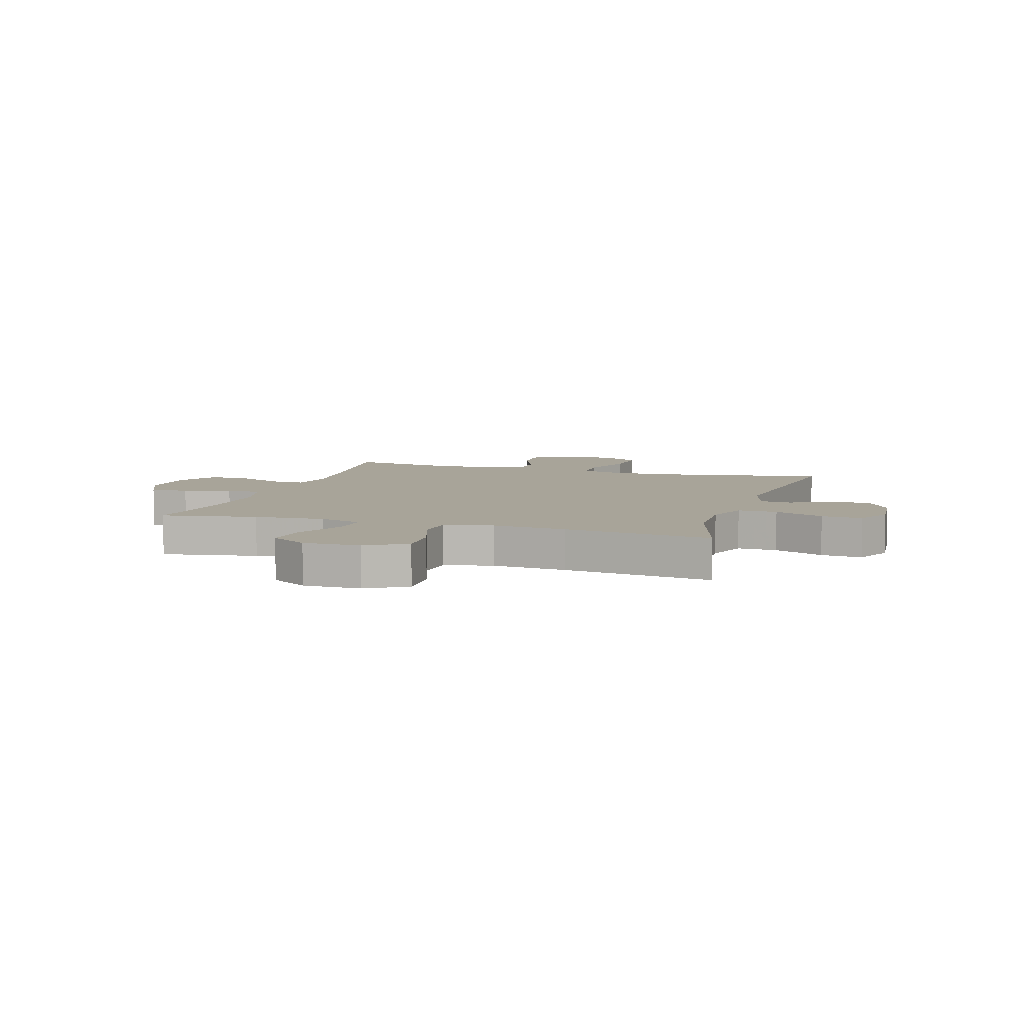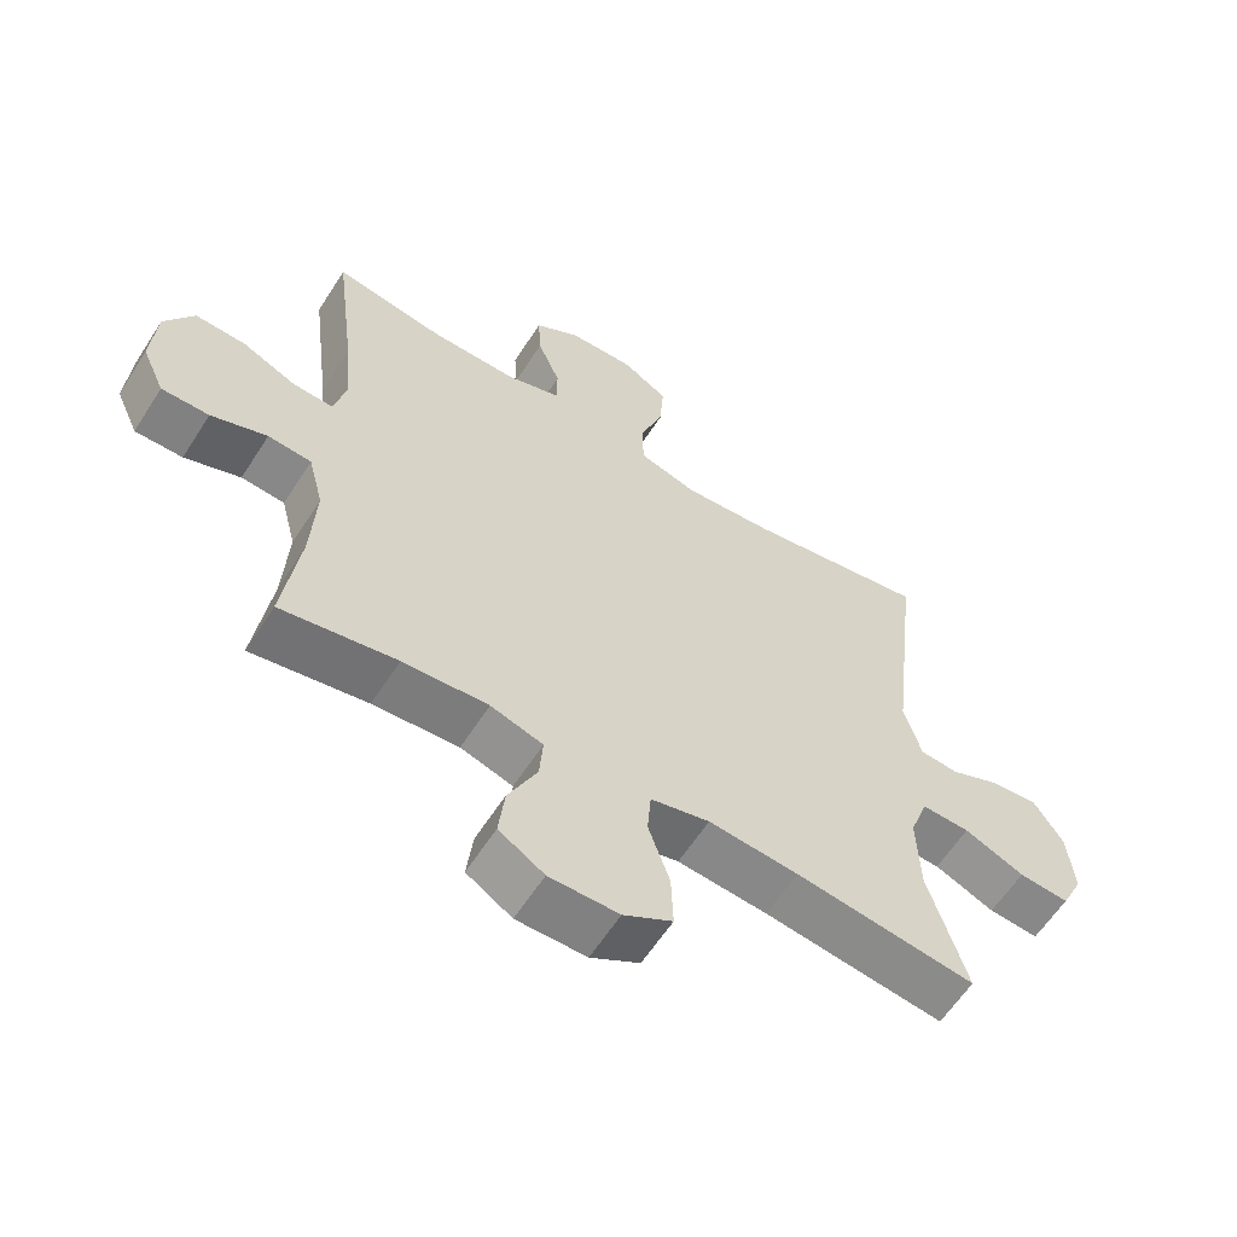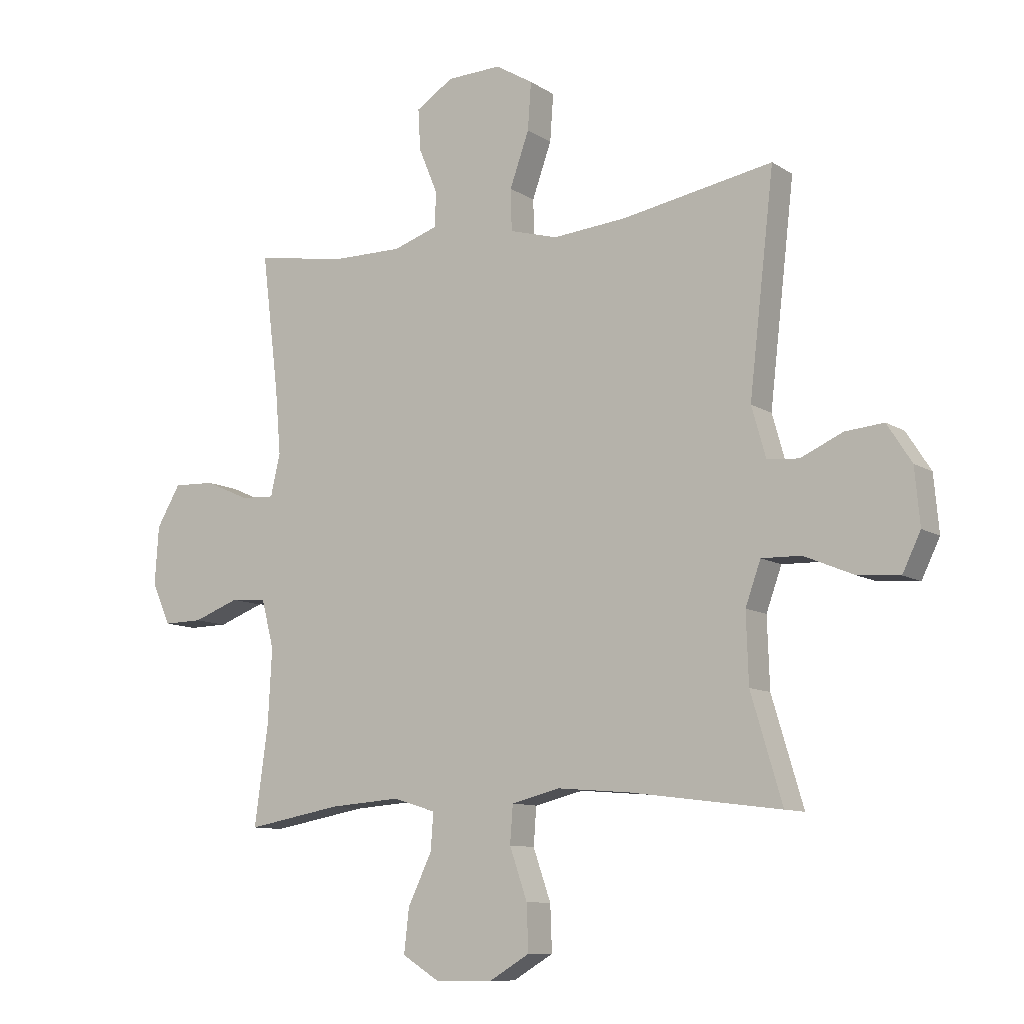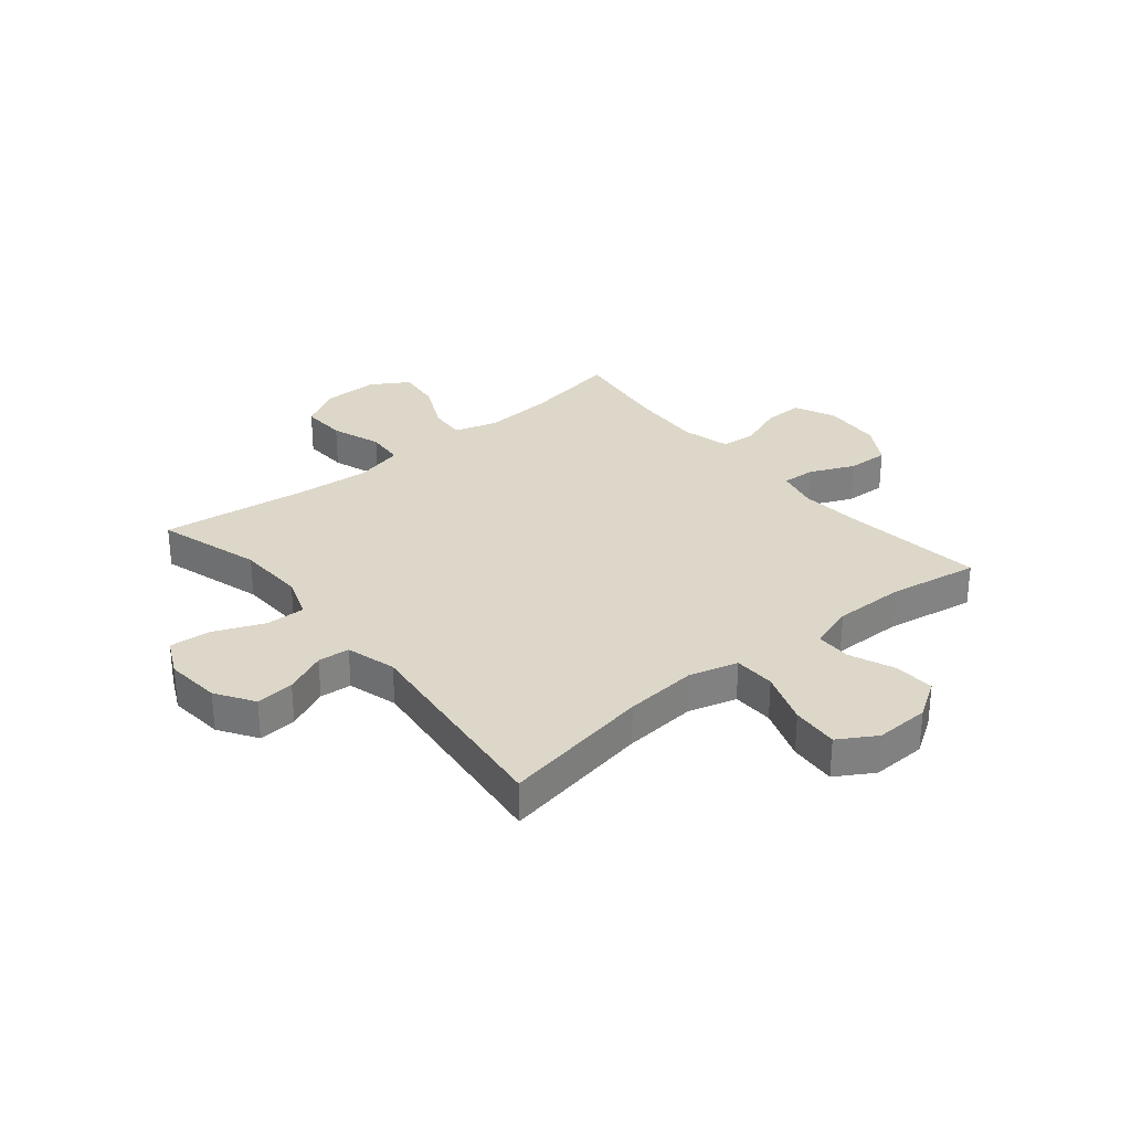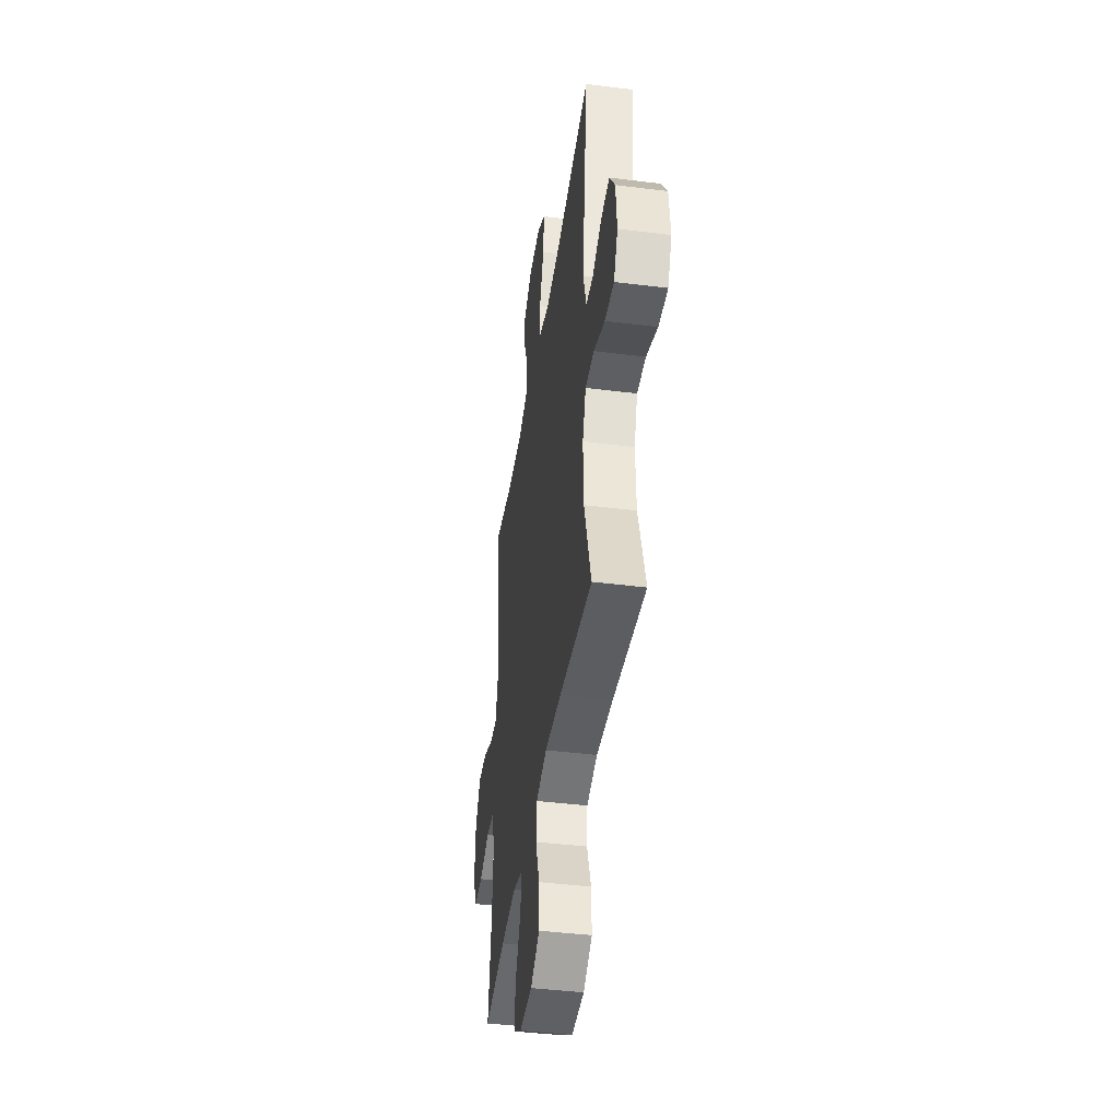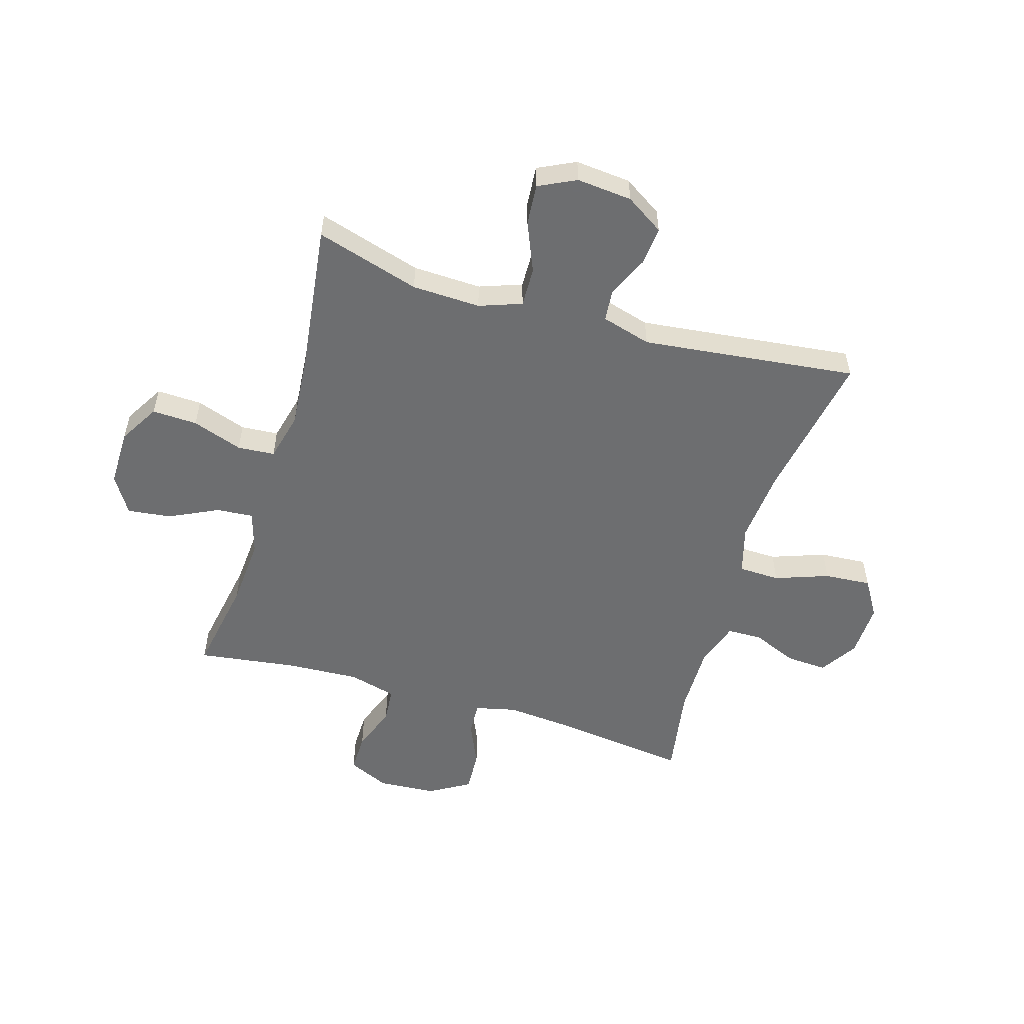
<metadata>
{"format":"obj","ext":"obj","renderer":"f3d","projection":"perspective","resolution":1024,"background":"white","views":[{"elev":7.1,"azim":-162.6,"up":"+Y"},{"elev":-60.7,"azim":147.4,"up":"+Z"},{"elev":-10.0,"azim":-147.2,"up":"+Z"},{"elev":30.3,"azim":-39.6,"up":"+Y"},{"elev":-42.7,"azim":-98.5,"up":"+Z"},{"elev":-54.3,"azim":-106.7,"up":"+Y"}]}
</metadata>
<code>
v 0.5 0.07 0.5
v 0.47 0.07 0.259
v 0.46 0.07 0.142
v 0.477 0.07 0.069
v 0.536 0.07 0.072
v 0.615 0.07 0.107
v 0.688 0.07 0.11
v 0.73 0.07 0.039
v 0.737 0.07 -0.064
v 0.704 0.07 -0.137
v 0.635 0.07 -0.136
v 0.554 0.07 -0.106
v 0.491 0.07 -0.111
v 0.469 0.07 -0.196
v 0.476 0.07 -0.326
v 0.5 0.07 -0.5
v 0.332 0.07 -0.47
v 0.208 0.07 -0.461
v 0.132 0.07 -0.484
v 0.137 0.07 -0.549
v 0.179 0.07 -0.636
v 0.188 0.07 -0.713
v 0.122 0.07 -0.754
v 0.021 0.07 -0.753
v -0.05 0.07 -0.711
v -0.047 0.07 -0.631
v -0.016 0.07 -0.542
v -0.021 0.07 -0.476
v -0.107 0.07 -0.455
v -0.238 0.07 -0.466
v -0.5 0.07 -0.5
v -0.445 0.07 -0.316
v -0.441 0.07 -0.195
v -0.468 0.07 -0.12
v -0.538 0.07 -0.122
v -0.626 0.07 -0.159
v -0.699 0.07 -0.165
v -0.731 0.07 -0.099
v -0.722 0.07 -0.001
v -0.679 0.07 0.066
v -0.611 0.07 0.06
v -0.537 0.07 0.027
v -0.481 0.07 0.032
v -0.456 0.07 0.12
v -0.5 0.07 0.5
v -0.234 0.07 0.453
v -0.104 0.07 0.442
v -0.019 0.07 0.466
v -0.017 0.07 0.539
v -0.051 0.07 0.634
v -0.057 0.07 0.717
v 0.009 0.07 0.757
v 0.105 0.07 0.754
v 0.171 0.07 0.712
v 0.167 0.07 0.64
v 0.134 0.07 0.56
v 0.135 0.07 0.498
v 0.215 0.07 0.472
v 0.339 0.07 0.473
v 0.5 0 0.5
v 0.47 0 0.259
v 0.46 0 0.142
v 0.477 0 0.069
v 0.536 0 0.072
v 0.615 0 0.107
v 0.688 0 0.11
v 0.73 0 0.039
v 0.737 0 -0.064
v 0.704 0 -0.137
v 0.635 0 -0.136
v 0.554 0 -0.106
v 0.491 0 -0.111
v 0.469 0 -0.196
v 0.476 0 -0.326
v 0.5 0 -0.5
v 0.332 0 -0.47
v 0.208 0 -0.461
v 0.132 0 -0.484
v 0.137 0 -0.549
v 0.179 0 -0.636
v 0.188 0 -0.713
v 0.122 0 -0.754
v 0.021 0 -0.753
v -0.05 0 -0.711
v -0.047 0 -0.631
v -0.016 0 -0.542
v -0.021 0 -0.476
v -0.107 0 -0.455
v -0.238 0 -0.466
v -0.5 0 -0.5
v -0.445 0 -0.316
v -0.441 0 -0.195
v -0.468 0 -0.12
v -0.538 0 -0.122
v -0.626 0 -0.159
v -0.699 0 -0.165
v -0.731 0 -0.099
v -0.722 0 -0.001
v -0.679 0 0.066
v -0.611 0 0.06
v -0.537 0 0.027
v -0.481 0 0.032
v -0.456 0 0.12
v -0.5 0 0.5
v -0.234 0 0.453
v -0.104 0 0.442
v -0.019 0 0.466
v -0.017 0 0.539
v -0.051 0 0.634
v -0.057 0 0.717
v 0.009 0 0.757
v 0.105 0 0.754
v 0.171 0 0.712
v 0.167 0 0.64
v 0.134 0 0.56
v 0.135 0 0.498
v 0.215 0 0.472
v 0.339 0 0.473
f 53 54 55 56
f 53 56 57
f 52 53 57
f 49 50 51 52
f 48 49 52 57
f 47 48 57 58
f 44 45 46
f 43 44 46 47
f 39 40 41 42
f 39 42 43
f 38 39 43
f 35 36 37 38
f 34 35 38 43
f 33 34 43 47
f 30 31 32
f 29 30 32 33
f 28 29 33 47
f 24 25 26 27
f 24 27 28
f 20 21 22 23
f 19 20 23 24
f 15 16 17
f 14 15 17 18
f 13 14 18 19
f 9 10 11 12
f 9 12 13
f 8 9 13
f 5 6 7 8
f 4 5 8 13
f 3 4 13 19
f 59 1 2
f 59 2 3 19
f 28 47 58 59
f 19 24 28 59
f 115 114 113 112
f 116 115 112
f 116 112 111
f 111 110 109 108
f 116 111 108 107
f 117 116 107 106
f 105 104 103
f 106 105 103 102
f 101 100 99 98
f 102 101 98
f 102 98 97
f 97 96 95 94
f 102 97 94 93
f 106 102 93 92
f 91 90 89
f 92 91 89 88
f 106 92 88 87
f 86 85 84 83
f 87 86 83
f 82 81 80 79
f 83 82 79 78
f 76 75 74
f 77 76 74 73
f 78 77 73 72
f 71 70 69 68
f 72 71 68
f 72 68 67
f 67 66 65 64
f 72 67 64 63
f 78 72 63 62
f 61 60 118
f 78 62 61 118
f 118 117 106 87
f 118 87 83 78
f 1 60 61 2
f 2 61 62 3
f 3 62 63 4
f 4 63 64 5
f 5 64 65 6
f 6 65 66 7
f 7 66 67 8
f 8 67 68 9
f 9 68 69 10
f 10 69 70 11
f 11 70 71 12
f 12 71 72 13
f 13 72 73 14
f 14 73 74 15
f 15 74 75 16
f 16 75 76 17
f 17 76 77 18
f 18 77 78 19
f 19 78 79 20
f 20 79 80 21
f 21 80 81 22
f 22 81 82 23
f 23 82 83 24
f 24 83 84 25
f 25 84 85 26
f 26 85 86 27
f 27 86 87 28
f 28 87 88 29
f 29 88 89 30
f 30 89 90 31
f 31 90 91 32
f 32 91 92 33
f 33 92 93 34
f 34 93 94 35
f 35 94 95 36
f 36 95 96 37
f 37 96 97 38
f 38 97 98 39
f 39 98 99 40
f 40 99 100 41
f 41 100 101 42
f 42 101 102 43
f 43 102 103 44
f 44 103 104 45
f 45 104 105 46
f 46 105 106 47
f 47 106 107 48
f 48 107 108 49
f 49 108 109 50
f 50 109 110 51
f 51 110 111 52
f 52 111 112 53
f 53 112 113 54
f 54 113 114 55
f 55 114 115 56
f 56 115 116 57
f 57 116 117 58
f 58 117 118 59
f 59 118 60 1

</code>
